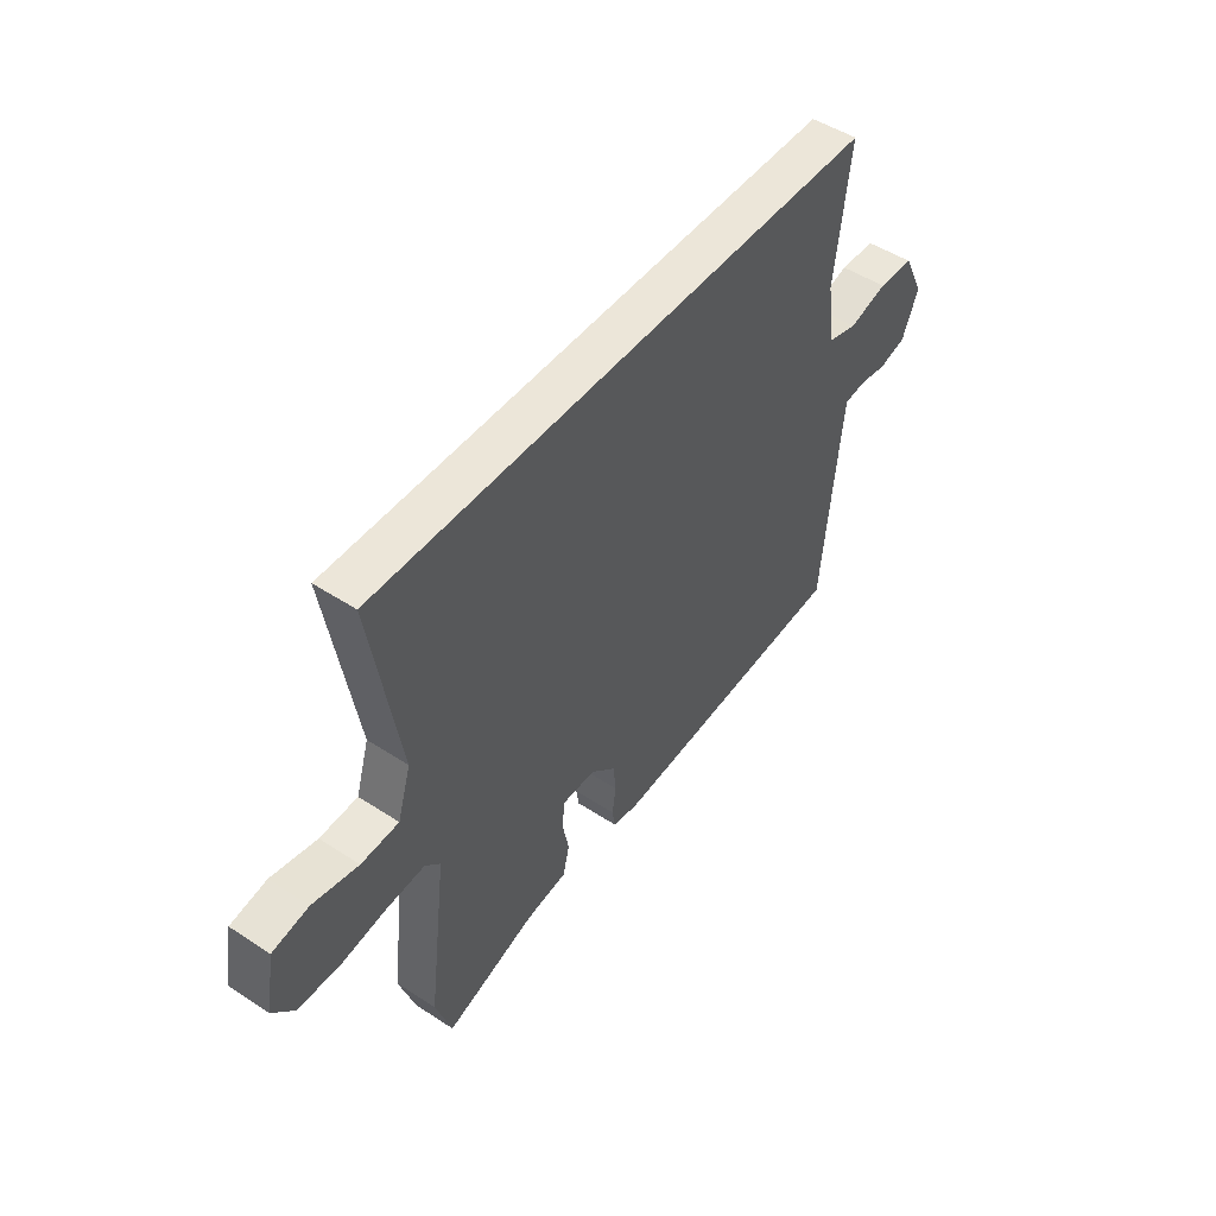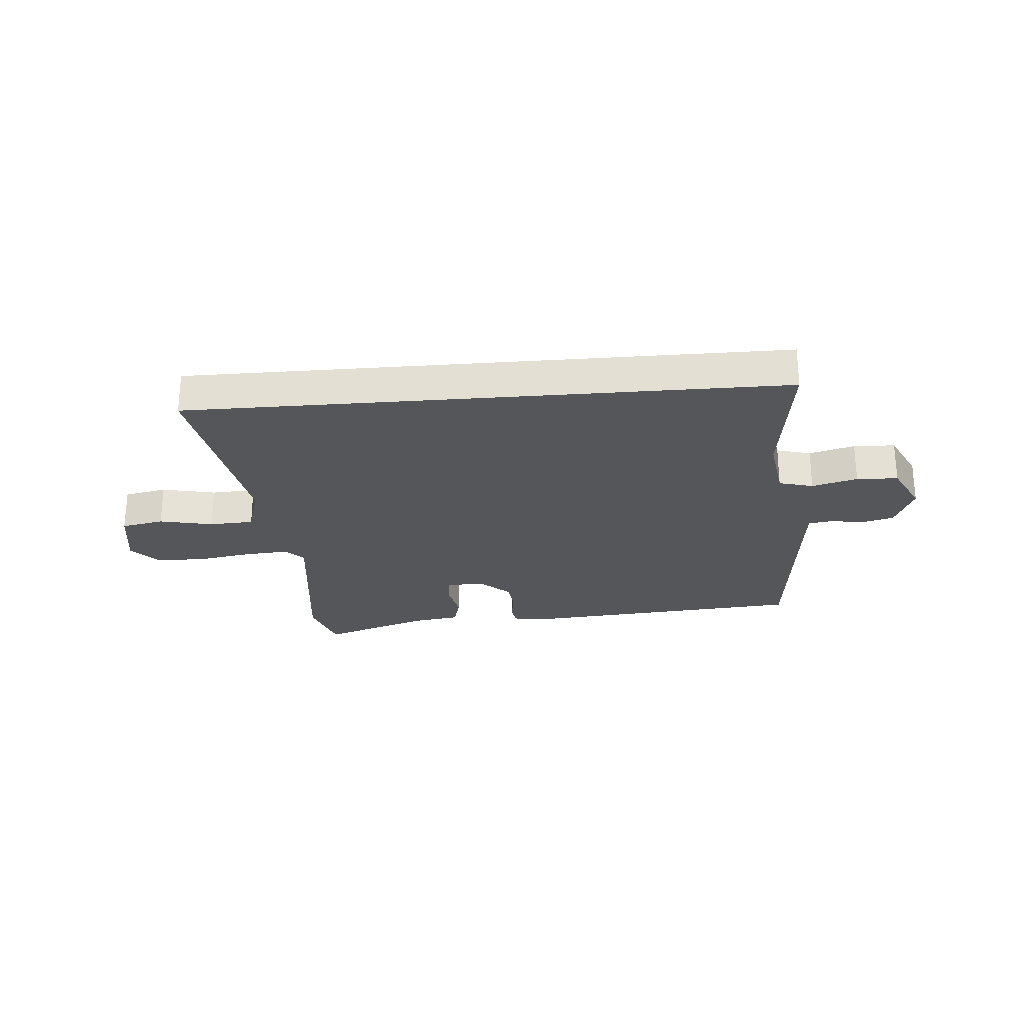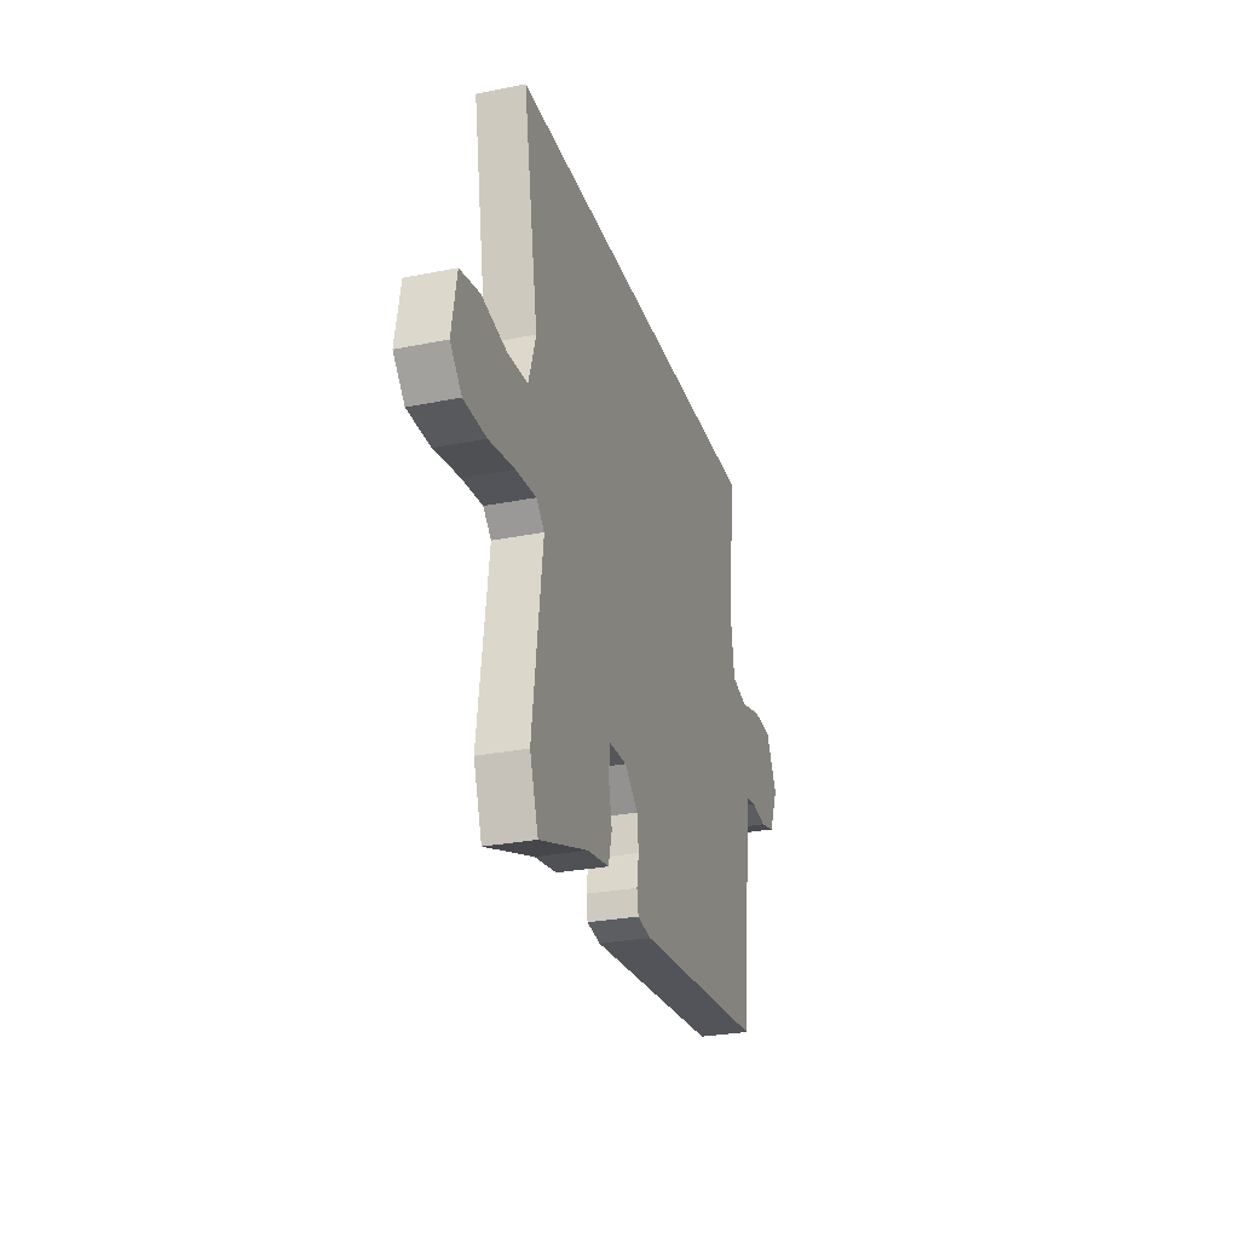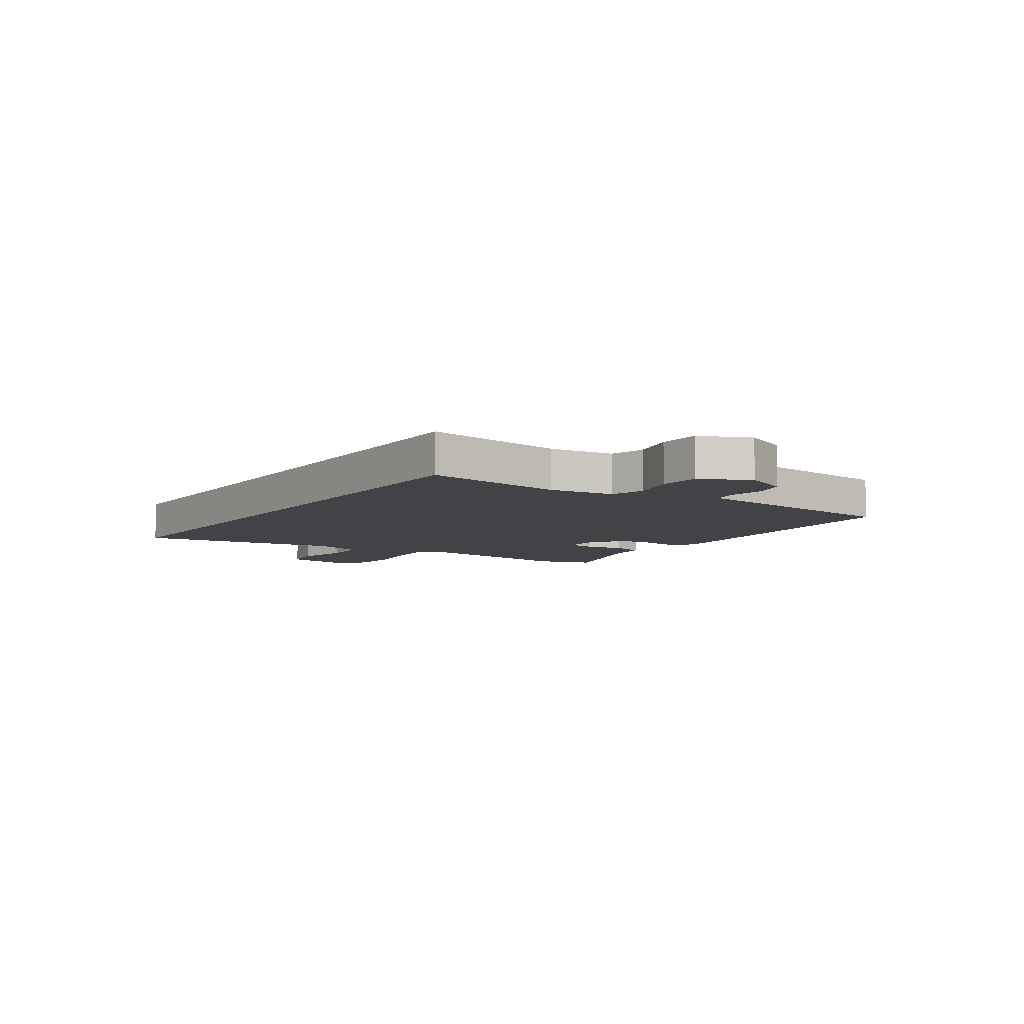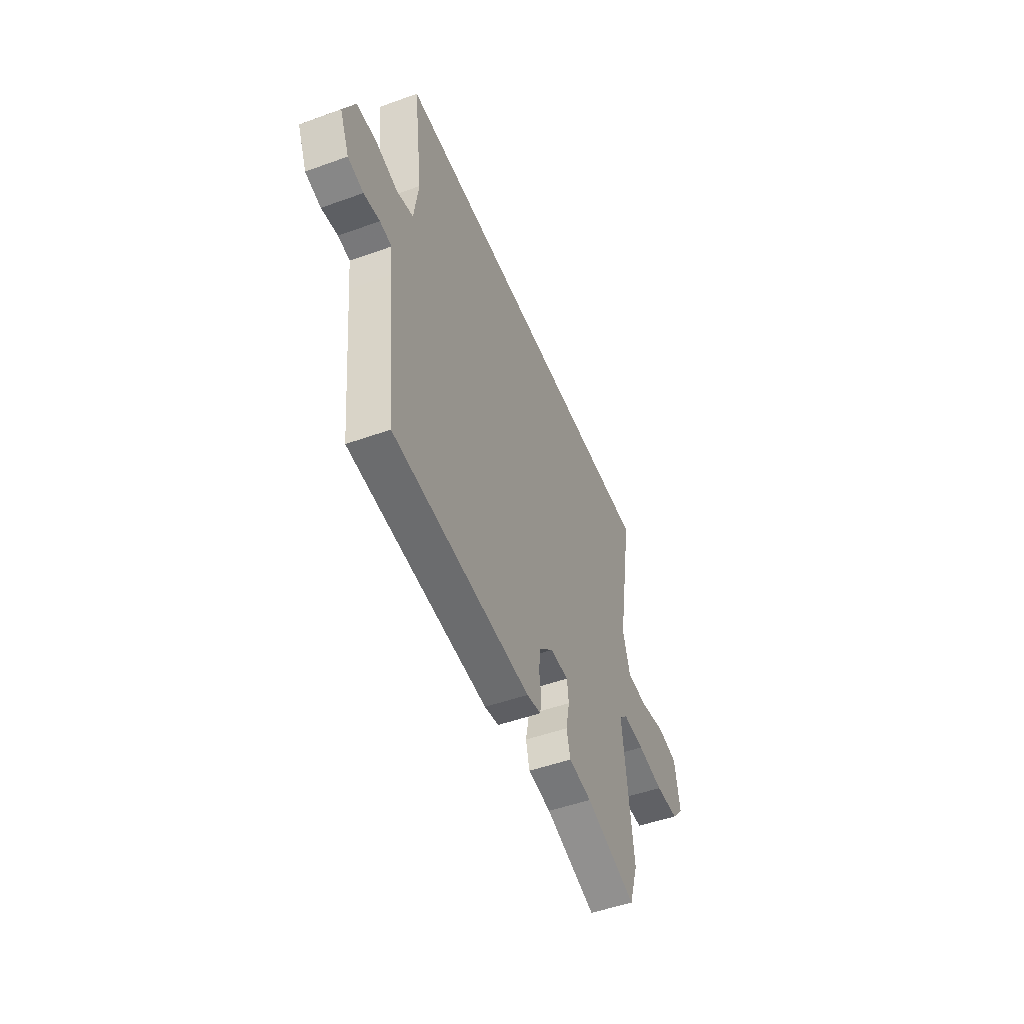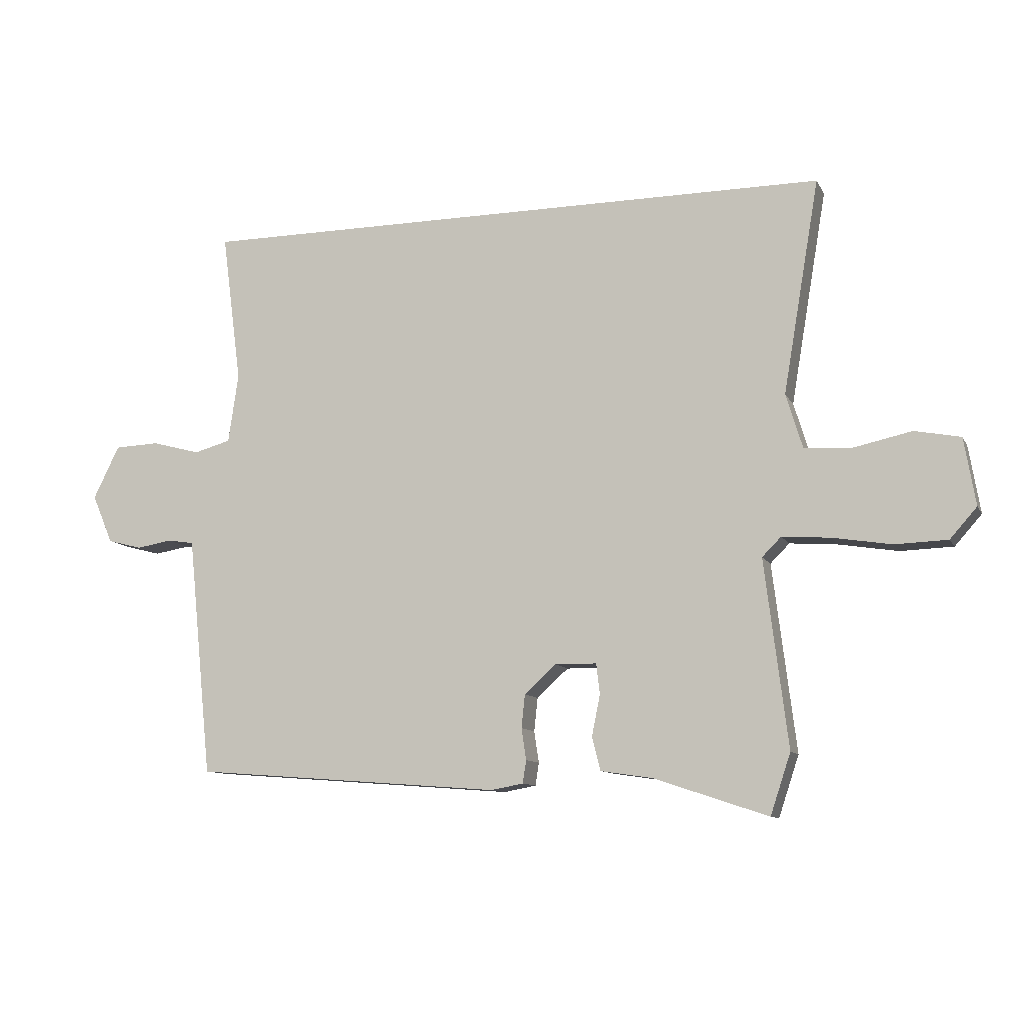
<metadata>
{"format":"obj","ext":"obj","renderer":"f3d","projection":"perspective","resolution":1024,"background":"white","views":[{"elev":48.8,"azim":-53.9,"up":"+Z"},{"elev":-26.1,"azim":4.8,"up":"+Y"},{"elev":-28.0,"azim":-73.1,"up":"+Z"},{"elev":-7.3,"azim":55.2,"up":"+Y"},{"elev":-49.6,"azim":111.7,"up":"+Z"},{"elev":-10.3,"azim":-161.9,"up":"+Z"}]}
</metadata>
<code>
v 0.491 0.07 0.5
v 0.458 0.07 0.248
v 0.475 0.07 0.131
v 0.537 0.07 0.114
v 0.619 0.07 0.136
v 0.694 0.07 0.133
v 0.738 0.07 0.044
v 0.703 0.07 -0.038
v 0.645 0.07 -0.053
v 0.585 0.07 -0.043
v 0.541 0.07 -0.05
v 0.534 0.07 -0.117
v 0.5 0.07 -0.453
v -0.02 0.07 -0.493
v -0.074 0.07 -0.483
v -0.08 0.07 -0.445
v -0.072 0.07 -0.392
v -0.078 0.07 -0.336
v -0.131 0.07 -0.288
v -0.201 0.07 -0.289
v -0.207 0.07 -0.34
v -0.193 0.07 -0.409
v -0.207 0.07 -0.465
v -0.294 0.07 -0.478
v -0.486 0.07 -0.542
v -0.52 0.07 -0.44
v -0.481 0.07 -0.126
v -0.513 0.07 -0.094
v -0.594 0.07 -0.1
v -0.693 0.07 -0.116
v -0.781 0.07 -0.113
v -0.826 0.07 -0.062
v -0.807 0.07 0.051
v -0.73 0.07 0.066
v -0.633 0.07 0.045
v -0.553 0.07 0.049
v -0.525 0.07 0.141
v -0.586 0.07 0.5
v 0.491 0 0.5
v 0.458 0 0.248
v 0.475 0 0.131
v 0.537 0 0.114
v 0.619 0 0.136
v 0.694 0 0.133
v 0.738 0 0.044
v 0.703 0 -0.038
v 0.645 0 -0.053
v 0.585 0 -0.043
v 0.541 0 -0.05
v 0.534 0 -0.117
v 0.5 0 -0.453
v -0.02 0 -0.493
v -0.074 0 -0.483
v -0.08 0 -0.445
v -0.072 0 -0.392
v -0.078 0 -0.336
v -0.131 0 -0.288
v -0.201 0 -0.289
v -0.207 0 -0.34
v -0.193 0 -0.409
v -0.207 0 -0.465
v -0.294 0 -0.478
v -0.486 0 -0.542
v -0.52 0 -0.44
v -0.481 0 -0.126
v -0.513 0 -0.094
v -0.594 0 -0.1
v -0.693 0 -0.116
v -0.781 0 -0.113
v -0.826 0 -0.062
v -0.807 0 0.051
v -0.73 0 0.066
v -0.633 0 0.045
v -0.553 0 0.049
v -0.525 0 0.141
v -0.586 0 0.5
f 37 38 1 2
f 36 37 2 3
f 32 33 34 35
f 32 35 36
f 29 30 31 32
f 28 29 32 36
f 27 28 36 3
f 24 25 26 27
f 21 22 23 24
f 20 21 24 27
f 19 20 27 3
f 14 15 16 17
f 12 13 14 17
f 11 12 17 18
f 7 8 9 10
f 7 10 11
f 4 5 6 7
f 7 11 18 19
f 3 4 7 19
f 40 39 76 75
f 41 40 75 74
f 73 72 71 70
f 74 73 70
f 70 69 68 67
f 74 70 67 66
f 41 74 66 65
f 65 64 63 62
f 62 61 60 59
f 65 62 59 58
f 41 65 58 57
f 55 54 53 52
f 55 52 51 50
f 56 55 50 49
f 48 47 46 45
f 49 48 45
f 45 44 43 42
f 57 56 49 45
f 57 45 42 41
f 1 39 40 2
f 2 40 41 3
f 3 41 42 4
f 4 42 43 5
f 5 43 44 6
f 6 44 45 7
f 7 45 46 8
f 8 46 47 9
f 9 47 48 10
f 10 48 49 11
f 11 49 50 12
f 12 50 51 13
f 13 51 52 14
f 14 52 53 15
f 15 53 54 16
f 16 54 55 17
f 17 55 56 18
f 18 56 57 19
f 19 57 58 20
f 20 58 59 21
f 21 59 60 22
f 22 60 61 23
f 23 61 62 24
f 24 62 63 25
f 25 63 64 26
f 26 64 65 27
f 27 65 66 28
f 28 66 67 29
f 29 67 68 30
f 30 68 69 31
f 31 69 70 32
f 32 70 71 33
f 33 71 72 34
f 34 72 73 35
f 35 73 74 36
f 36 74 75 37
f 37 75 76 38
f 38 76 39 1

</code>
